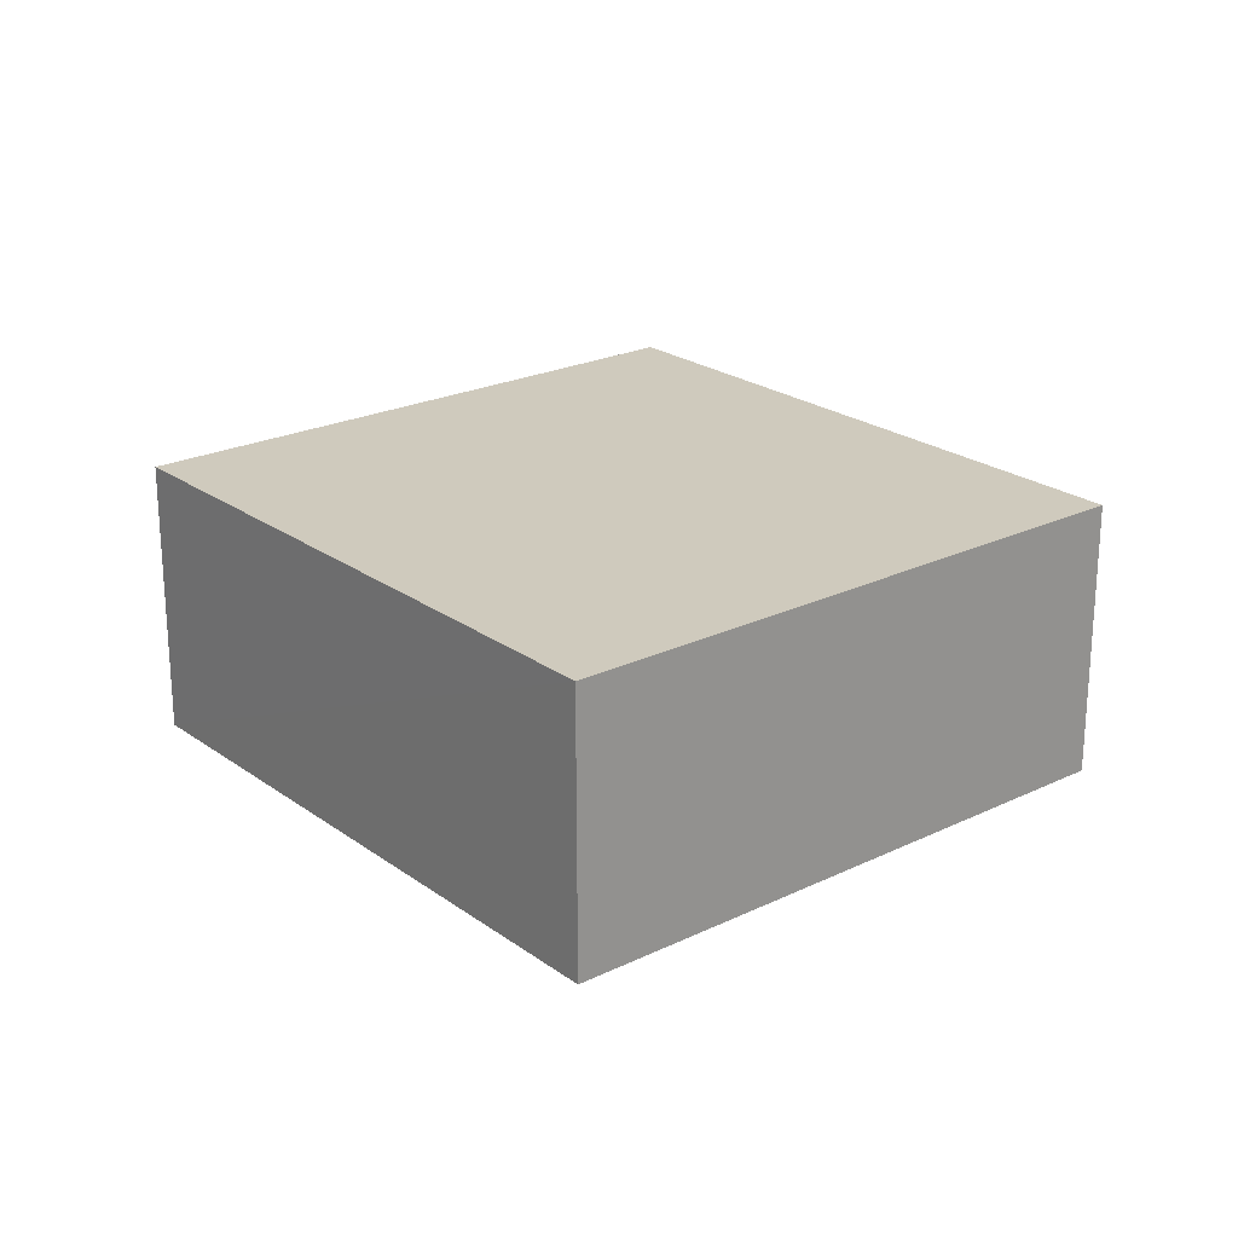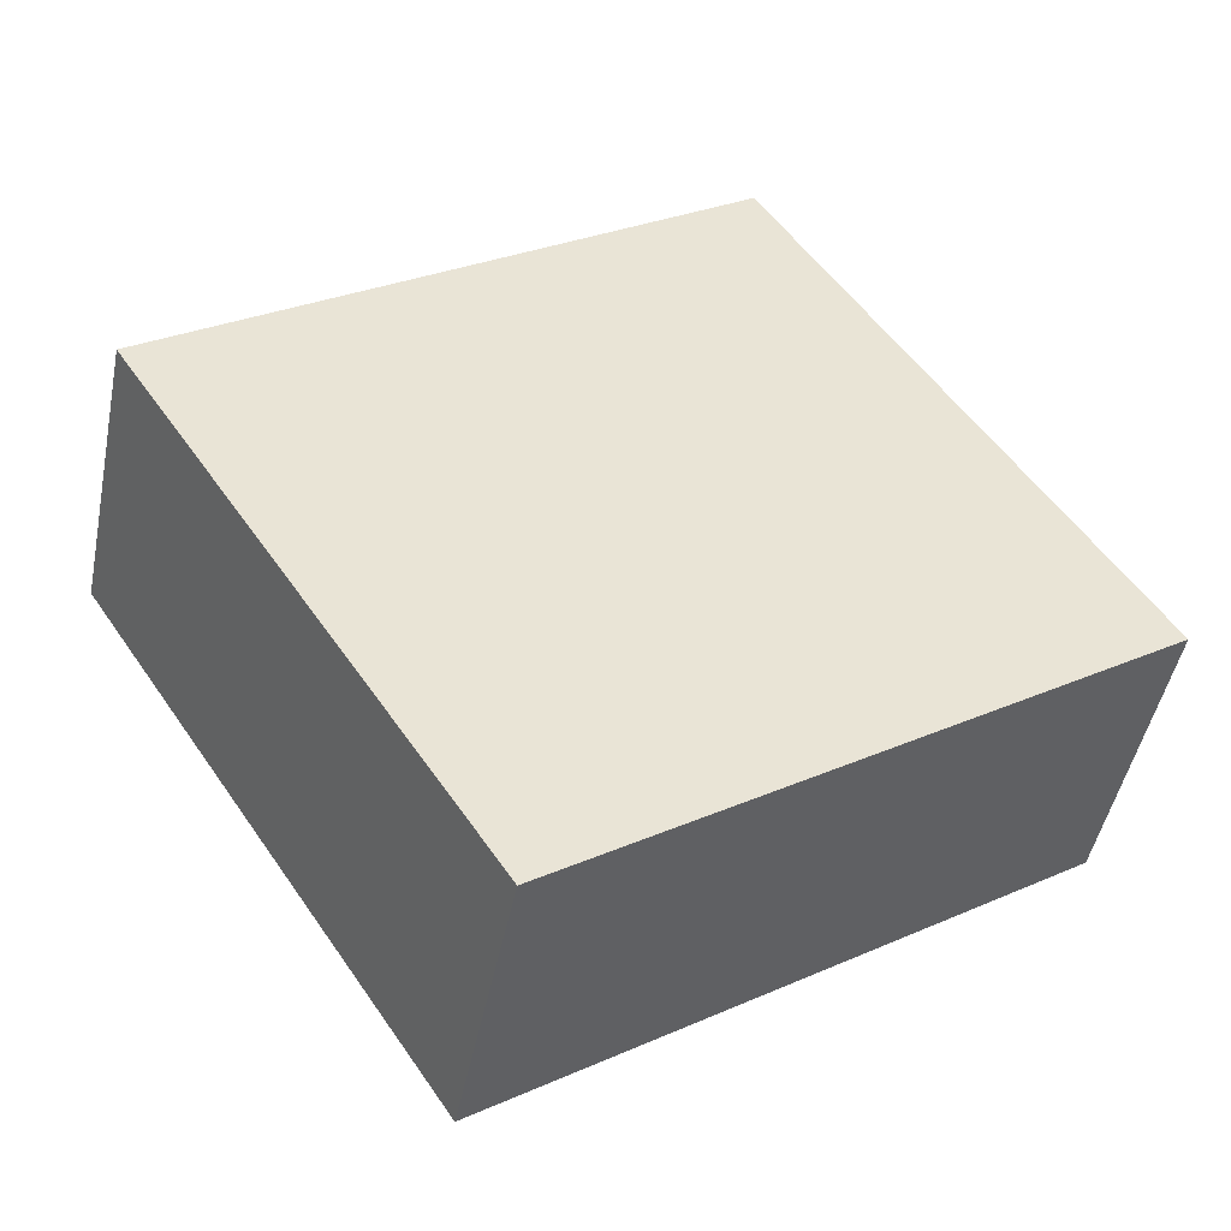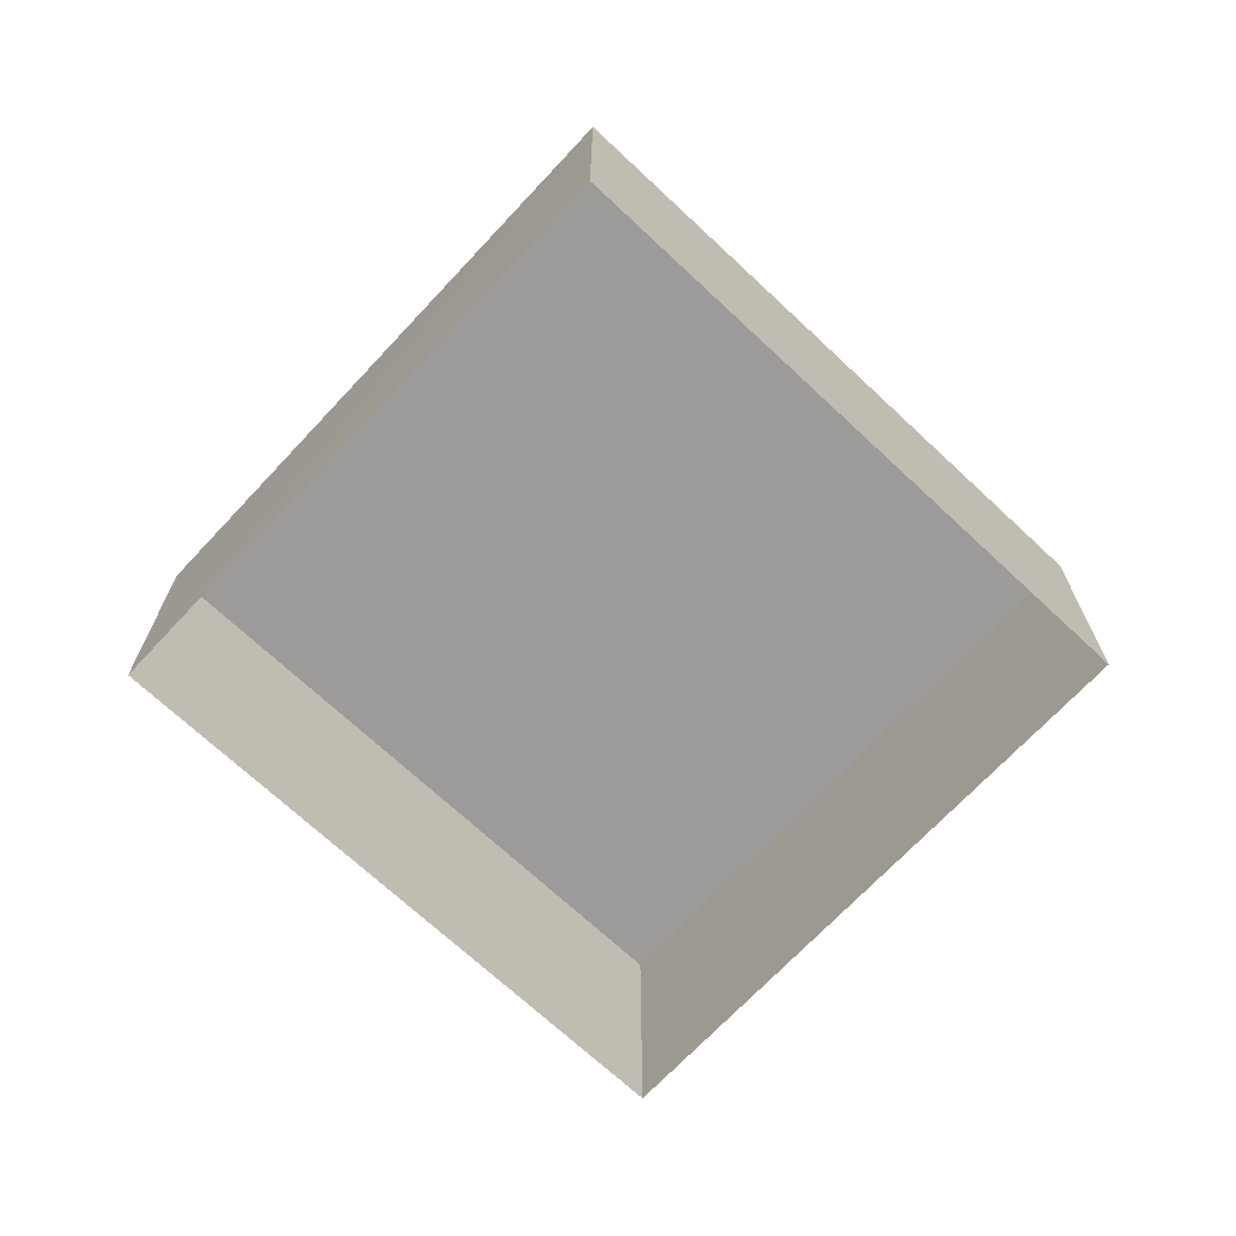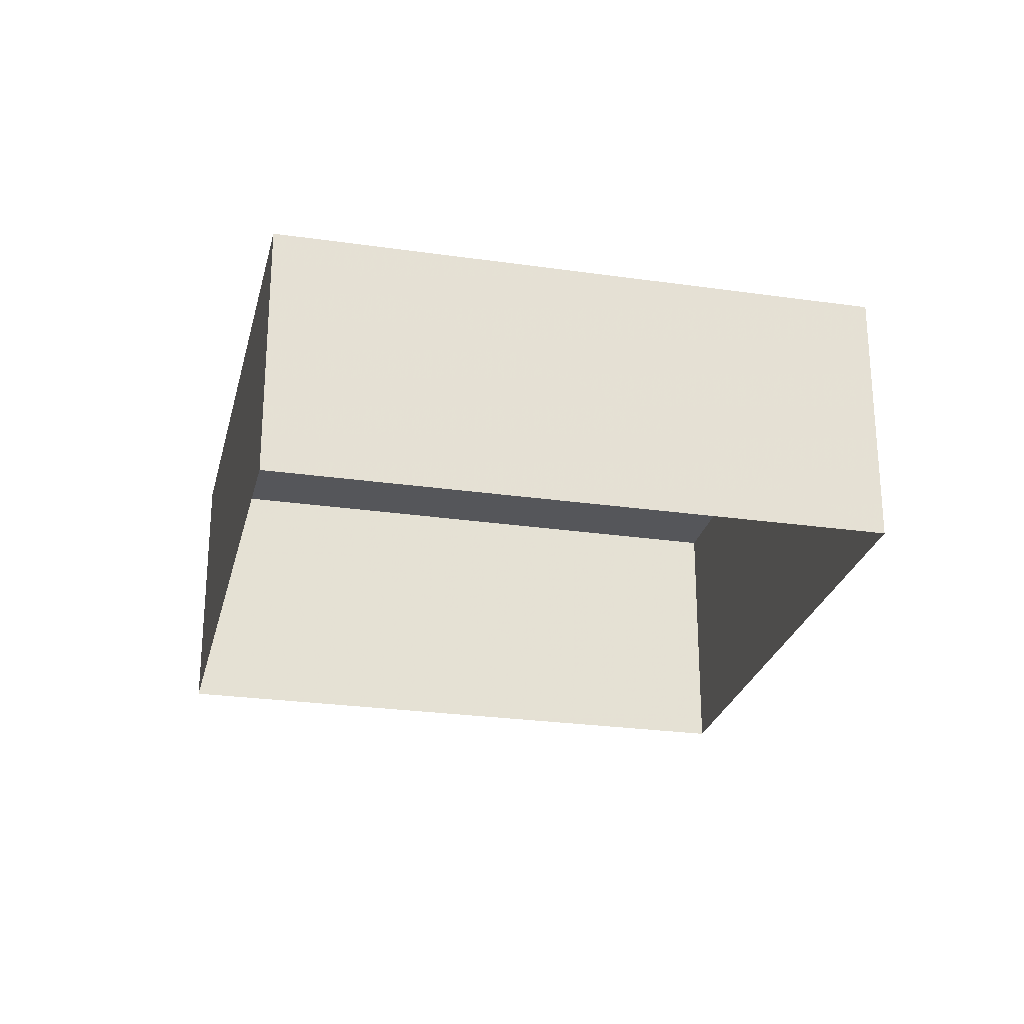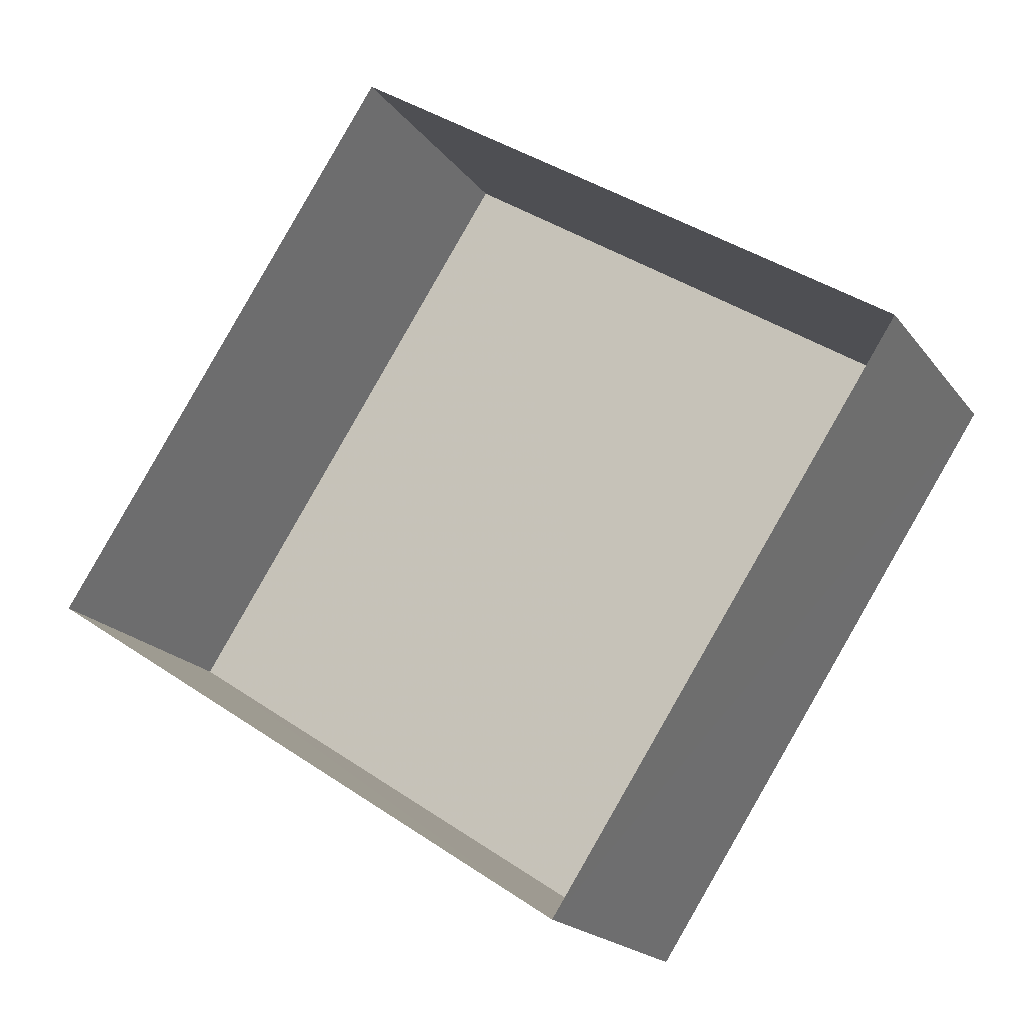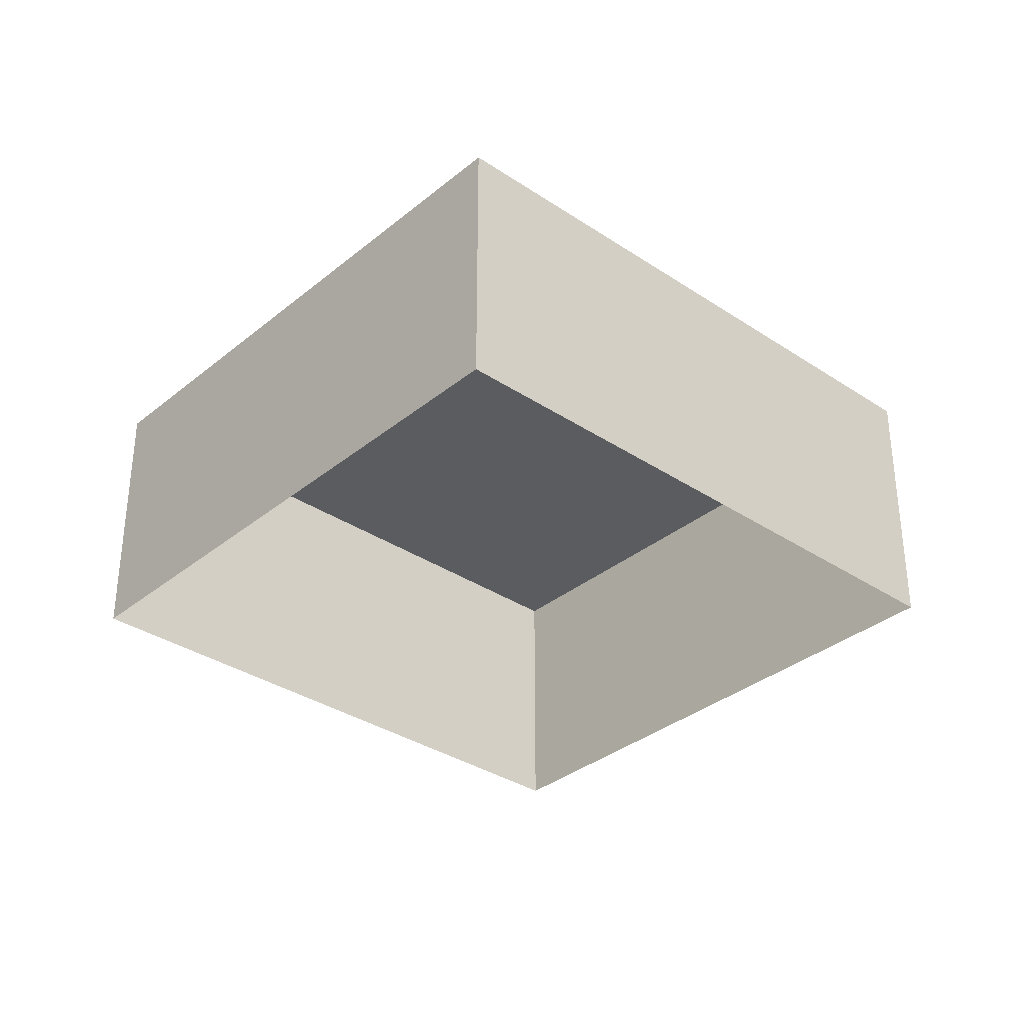
<metadata>
{"format":"obj","ext":"obj","renderer":"f3d","projection":"perspective","resolution":1024,"background":"white","views":[{"elev":22.9,"azim":84.0,"up":"+Z"},{"elev":-46.9,"azim":-11.1,"up":"+Y"},{"elev":-69.6,"azim":170.3,"up":"+Z"},{"elev":-25.9,"azim":-159.4,"up":"+Z"},{"elev":-18.9,"azim":-154.7,"up":"+Y"},{"elev":-33.9,"azim":-8.8,"up":"+Z"}]}
</metadata>
<code>
v -3.121e+05 4.3e+04 23.54
v -3.121e+05 4.3e+04 23.54
v -3.121e+05 4.301e+04 23.55
v -3.121e+05 4.3e+04 23.54
v -3.121e+05 4.3e+04 25.96
v -3.121e+05 4.3e+04 25.96
v -3.121e+05 4.301e+04 25.97
v -3.121e+05 4.3e+04 25.96
f 1 2 3
f 4 1 3
f 5 6 7
f 8 5 7
f 7 3 2
f 8 7 2
f 6 1 4
f 6 5 1
f 7 4 3
f 7 6 4
f 8 2 1
f 5 8 1

</code>
